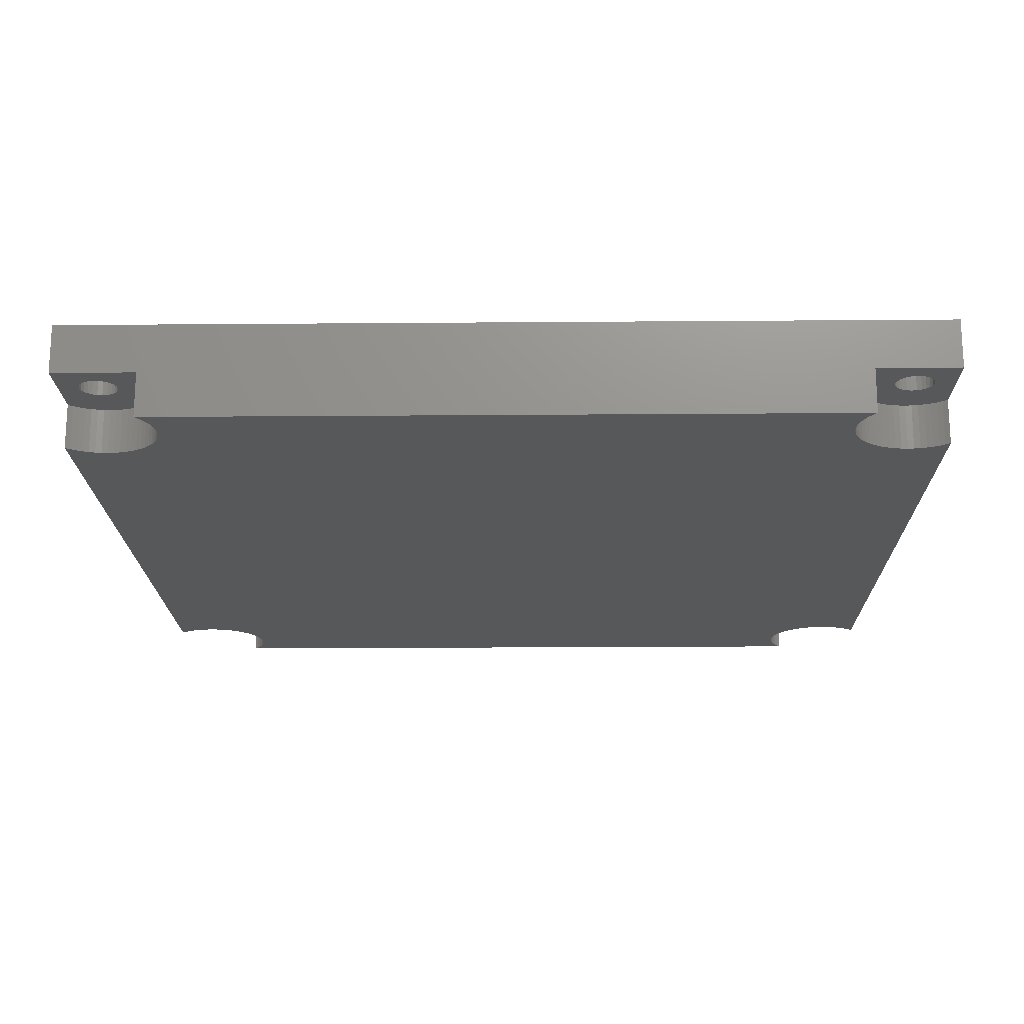
<metadata>
{"format":"stl","ext":"stl","renderer":"f3d","projection":"perspective","resolution":1024,"background":"white","views":[{"elev":-18.3,"azim":-179.1,"up":"+Z"}]}
</metadata>
<code>
# stl→obj: 440 verts, 892 faces
v -55 44.41 -6
v -55 -44.41 -6
v -55 44.41 -0.25
v -55 55 6
v -55 55 -0.25
v -55 -44.41 -0.25
v -55 -55 6
v -55 -55 -0.25
v -48.3 48.3 6
v 48.3 48.3 6
v -47.92 48.8 6
v 48.3 -48.3 6
v -47.68 -49.38 6
v -47.6 -50 6
v -47.92 -48.8 6
v -48.3 -48.3 6
v -48.8 47.92 6
v -48.8 -47.92 6
v -49.38 47.68 6
v -49.38 -47.68 6
v -50 47.6 6
v -50 -47.6 6
v -50.62 47.68 6
v -50.62 -47.68 6
v -51.2 47.92 6
v -51.2 -47.92 6
v -51.7 48.3 6
v -51.7 -48.3 6
v -52.08 48.8 6
v -52.08 -48.8 6
v -52.32 49.38 6
v -52.4 50 6
v 55 55 6
v 52.08 48.8 6
v 55 -55 6
v 52.32 -49.38 6
v 52.4 -50 6
v 52.08 -48.8 6
v 51.7 48.3 6
v 51.7 -48.3 6
v 51.2 47.92 6
v 51.2 -47.92 6
v 50.62 47.68 6
v 50.62 -47.68 6
v 50 47.6 6
v 50 -47.6 6
v 49.38 47.68 6
v 49.38 -47.68 6
v 48.8 47.92 6
v 48.8 -47.92 6
v 47.68 49.38 6
v -47.68 49.38 6
v 47.92 48.8 6
v -47.6 50 6
v 47.6 50 6
v 47.92 -48.8 6
v 52.32 49.38 6
v 52.4 50 6
v 52.32 50.62 6
v 52.08 51.2 6
v 51.7 51.7 6
v 51.2 52.08 6
v 50.62 52.32 6
v 50 52.4 6
v 49.38 52.32 6
v 48.8 52.08 6
v 47.68 -49.38 6
v 47.68 50.62 6
v -47.68 50.62 6
v 47.92 51.2 6
v -47.92 51.2 6
v 48.3 51.7 6
v -48.3 51.7 6
v -48.8 52.08 6
v -49.38 52.32 6
v -52.32 -49.38 6
v -52.32 50.62 6
v -52.08 51.2 6
v -51.7 51.7 6
v -51.2 52.08 6
v -50.62 52.32 6
v -50 52.4 6
v 52.32 -50.62 6
v 52.08 -51.2 6
v 51.7 -51.7 6
v 51.2 -52.08 6
v 50.62 -52.32 6
v 50 -52.4 6
v 49.38 -52.32 6
v 48.8 -52.08 6
v 47.6 -50 6
v 47.68 -50.62 6
v -47.68 -50.62 6
v 47.92 -51.2 6
v -47.92 -51.2 6
v 48.3 -51.7 6
v -48.3 -51.7 6
v -48.8 -52.08 6
v -49.38 -52.32 6
v -50 -52.4 6
v -50.62 -52.32 6
v -51.2 -52.08 6
v -51.7 -51.7 6
v -52.08 -51.2 6
v -52.32 -50.62 6
v -52.4 -50 6
v 55 44.41 -0.25
v 55 55 -0.25
v 55 -44.41 -0.25
v 55 44.41 -6
v 55 -55 -0.25
v 55 -44.41 -6
v 44.41 55 -6
v -44.41 55 -0.25
v 44.41 55 -0.25
v -44.41 55 -6
v -43.5 -46.25 -6
v 43.5 -46.25 -6
v -43.15 -46.95 -6
v 44.43 44.98 -6
v -42.54 49.22 -6
v -42.5 50 -6
v 43.93 -45.59 -6
v -42.66 48.44 -6
v -43.93 -45.59 -6
v -42.87 47.68 -6
v 44.43 -44.98 -6
v -43.15 46.95 -6
v -44.43 -44.98 -6
v -43.5 46.25 -6
v -43.93 45.59 -6
v -44.43 44.98 -6
v -44.98 -44.43 -6
v -44.98 44.43 -6
v -45.59 -43.93 -6
v -45.59 43.93 -6
v -46.25 -43.5 -6
v -46.25 43.5 -6
v -46.95 -43.15 -6
v -46.95 43.15 -6
v -47.68 -42.87 -6
v -47.68 42.87 -6
v -48.44 -42.66 -6
v -48.44 42.66 -6
v -49.22 -42.54 -6
v -49.22 42.54 -6
v -50 -42.5 -6
v -50 42.5 -6
v -50.78 -42.54 -6
v -50.78 42.54 -6
v -51.56 -42.66 -6
v -51.56 42.66 -6
v -52.32 -42.87 -6
v -52.32 42.87 -6
v -53.05 -43.15 -6
v -53.05 43.15 -6
v -53.75 -43.5 -6
v -53.75 43.5 -6
v -54.41 -43.93 -6
v -54.41 43.93 -6
v 42.66 48.44 -6
v 42.54 49.22 -6
v 42.54 -50.78 -6
v -42.5 -50 -6
v 42.5 -50 -6
v -42.54 -50.78 -6
v 42.66 -51.56 -6
v -42.66 -51.56 -6
v 42.87 -52.32 -6
v -42.87 -52.32 -6
v 43.15 -53.05 -6
v -43.15 -53.05 -6
v 43.5 -53.75 -6
v -43.5 -53.75 -6
v 43.93 -54.41 -6
v -43.93 -54.41 -6
v 44.41 -55 -6
v -44.41 -55 -6
v 54.41 -43.93 -6
v 54.41 43.93 -6
v 53.75 -43.5 -6
v 53.75 43.5 -6
v 53.05 -43.15 -6
v 53.05 43.15 -6
v 52.32 -42.87 -6
v 52.32 42.87 -6
v 51.56 -42.66 -6
v 51.56 42.66 -6
v 50.78 -42.54 -6
v 50.78 42.54 -6
v 50 -42.5 -6
v 50 42.5 -6
v 49.22 -42.54 -6
v 49.22 42.54 -6
v 48.44 -42.66 -6
v 48.44 42.66 -6
v 47.68 -42.87 -6
v 47.68 42.87 -6
v 46.95 -43.15 -6
v 46.95 43.15 -6
v 46.25 -43.5 -6
v 46.25 43.5 -6
v 45.59 -43.93 -6
v 45.59 43.93 -6
v 44.98 -44.43 -6
v 44.98 44.43 -6
v 42.87 -47.68 -6
v -42.87 -47.68 -6
v 43.15 -46.95 -6
v -42.66 -48.44 -6
v 42.66 -48.44 -6
v 43.93 45.59 -6
v -42.54 -49.22 -6
v 43.5 46.25 -6
v 42.54 -49.22 -6
v 43.15 46.95 -6
v 42.87 47.68 -6
v 42.5 50 -6
v 42.54 50.78 -6
v -42.54 50.78 -6
v 42.66 51.56 -6
v -42.66 51.56 -6
v 42.87 52.32 -6
v -42.87 52.32 -6
v 43.15 53.05 -6
v -43.15 53.05 -6
v 43.5 53.75 -6
v -43.5 53.75 -6
v 43.93 54.41 -6
v -43.93 54.41 -6
v 44.41 -55 -0.25
v -44.41 -55 -0.25
v 52.4 50 -0.25
v 52.32 50.62 -0.25
v 49.38 52.32 -0.25
v 50 52.4 -0.25
v 50.62 47.68 -0.25
v 50 47.6 -0.25
v 51.2 47.92 -0.25
v 51.2 52.08 -0.25
v 51.7 51.7 -0.25
v 52.08 51.2 -0.25
v 48.3 51.7 -0.25
v 47.92 51.2 -0.25
v 48.8 52.08 -0.25
v 50.62 52.32 -0.25
v 47.68 50.62 -0.25
v 47.6 50 -0.25
v 47.68 49.38 -0.25
v 52.32 49.38 -0.25
v 52.08 48.8 -0.25
v 49.38 47.68 -0.25
v 48.8 47.92 -0.25
v 47.92 48.8 -0.25
v 48.3 48.3 -0.25
v 51.7 48.3 -0.25
v 50 42.5 -0.25
v 50.78 42.54 -0.25
v 43.93 54.41 -0.25
v 43.5 46.25 -0.25
v 43.15 46.95 -0.25
v 42.66 51.56 -0.25
v 42.87 52.32 -0.25
v 42.54 50.78 -0.25
v 48.44 42.66 -0.25
v 49.22 42.54 -0.25
v 43.15 53.05 -0.25
v 43.5 53.75 -0.25
v 42.5 50 -0.25
v 53.05 43.15 -0.25
v 52.32 42.87 -0.25
v 53.75 43.5 -0.25
v 51.56 42.66 -0.25
v 47.68 42.87 -0.25
v 46.95 43.15 -0.25
v 46.25 43.5 -0.25
v 45.59 43.93 -0.25
v 44.98 44.43 -0.25
v 54.41 43.93 -0.25
v 44.43 44.98 -0.25
v 43.93 45.59 -0.25
v 42.87 47.68 -0.25
v 42.66 48.44 -0.25
v 42.54 49.22 -0.25
v 52.4 -50 -0.25
v 52.32 -49.38 -0.25
v 47.68 -49.38 -0.25
v 47.6 -50 -0.25
v 50 -47.6 -0.25
v 50.62 -47.68 -0.25
v 50 -52.4 -0.25
v 49.38 -52.32 -0.25
v 51.2 -47.92 -0.25
v 51.7 -48.3 -0.25
v 52.08 -48.8 -0.25
v 48.3 -48.3 -0.25
v 48.8 -47.92 -0.25
v 47.92 -48.8 -0.25
v 49.38 -47.68 -0.25
v 51.7 -51.7 -0.25
v 52.08 -51.2 -0.25
v 52.32 -50.62 -0.25
v 48.8 -52.08 -0.25
v 48.3 -51.7 -0.25
v 50.62 -52.32 -0.25
v 51.2 -52.08 -0.25
v 47.92 -51.2 -0.25
v 47.68 -50.62 -0.25
v 42.54 -50.78 -0.25
v 42.5 -50 -0.25
v 50 -42.5 -0.25
v 49.22 -42.54 -0.25
v 54.41 -43.93 -0.25
v 43.93 -45.59 -0.25
v 44.43 -44.98 -0.25
v 46.95 -43.15 -0.25
v 46.25 -43.5 -0.25
v 52.32 -42.87 -0.25
v 51.56 -42.66 -0.25
v 50.78 -42.54 -0.25
v 53.75 -43.5 -0.25
v 53.05 -43.15 -0.25
v 42.87 -47.68 -0.25
v 43.15 -46.95 -0.25
v 43.5 -46.25 -0.25
v 42.54 -49.22 -0.25
v 42.66 -48.44 -0.25
v 48.44 -42.66 -0.25
v 47.68 -42.87 -0.25
v 43.5 -53.75 -0.25
v 43.15 -53.05 -0.25
v 45.59 -43.93 -0.25
v 44.98 -44.43 -0.25
v 43.93 -54.41 -0.25
v 42.87 -52.32 -0.25
v 42.66 -51.56 -0.25
v -47.6 50 -0.25
v -47.68 50.62 -0.25
v -50.62 52.32 -0.25
v -50 52.4 -0.25
v -49.38 47.68 -0.25
v -50 47.6 -0.25
v -48.8 47.92 -0.25
v -48.8 52.08 -0.25
v -48.3 51.7 -0.25
v -47.92 51.2 -0.25
v -51.7 51.7 -0.25
v -52.08 51.2 -0.25
v -51.2 52.08 -0.25
v -49.38 52.32 -0.25
v -52.32 50.62 -0.25
v -52.4 50 -0.25
v -52.32 49.38 -0.25
v -47.92 48.8 -0.25
v -47.68 49.38 -0.25
v -50.62 47.68 -0.25
v -51.2 47.92 -0.25
v -52.08 48.8 -0.25
v -51.7 48.3 -0.25
v -48.3 48.3 -0.25
v -42.54 50.78 -0.25
v -42.5 50 -0.25
v -50 42.5 -0.25
v -49.22 42.54 -0.25
v -43.15 53.05 -0.25
v -42.87 52.32 -0.25
v -42.66 51.56 -0.25
v -48.44 42.66 -0.25
v -43.93 54.41 -0.25
v -43.5 53.75 -0.25
v -42.54 49.22 -0.25
v -46.95 43.15 -0.25
v -47.68 42.87 -0.25
v -46.25 43.5 -0.25
v -50.78 42.54 -0.25
v -51.56 42.66 -0.25
v -52.32 42.87 -0.25
v -53.05 43.15 -0.25
v -53.75 43.5 -0.25
v -54.41 43.93 -0.25
v -42.66 48.44 -0.25
v -42.87 47.68 -0.25
v -43.15 46.95 -0.25
v -43.5 46.25 -0.25
v -43.93 45.59 -0.25
v -44.43 44.98 -0.25
v -44.98 44.43 -0.25
v -45.59 43.93 -0.25
v -47.6 -50 -0.25
v -47.68 -49.38 -0.25
v -52.32 -49.38 -0.25
v -52.4 -50 -0.25
v -50 -47.6 -0.25
v -49.38 -47.68 -0.25
v -48.8 -47.92 -0.25
v -48.3 -48.3 -0.25
v -47.92 -48.8 -0.25
v -51.7 -48.3 -0.25
v -51.2 -47.92 -0.25
v -52.08 -48.8 -0.25
v -50.62 -47.68 -0.25
v -51.2 -52.08 -0.25
v -51.7 -51.7 -0.25
v -47.68 -50.62 -0.25
v -48.3 -51.7 -0.25
v -47.92 -51.2 -0.25
v -49.38 -52.32 -0.25
v -50 -52.4 -0.25
v -50.62 -52.32 -0.25
v -52.08 -51.2 -0.25
v -52.32 -50.62 -0.25
v -48.8 -52.08 -0.25
v -42.54 -49.22 -0.25
v -42.5 -50 -0.25
v -50 -42.5 -0.25
v -50.78 -42.54 -0.25
v -44.98 -44.43 -0.25
v -45.59 -43.93 -0.25
v -52.32 -42.87 -0.25
v -53.05 -43.15 -0.25
v -43.5 -46.25 -0.25
v -43.15 -46.95 -0.25
v -47.68 -42.87 -0.25
v -48.44 -42.66 -0.25
v -49.22 -42.54 -0.25
v -46.25 -43.5 -0.25
v -46.95 -43.15 -0.25
v -51.56 -42.66 -0.25
v -42.87 -47.68 -0.25
v -42.66 -48.44 -0.25
v -44.43 -44.98 -0.25
v -43.93 -45.59 -0.25
v -42.54 -50.78 -0.25
v -42.66 -51.56 -0.25
v -42.87 -52.32 -0.25
v -43.15 -53.05 -0.25
v -43.5 -53.75 -0.25
v -43.93 -54.41 -0.25
v -53.75 -43.5 -0.25
v -54.41 -43.93 -0.25
f 1 2 3
f 3 4 5
f 6 3 2
f 3 6 4
f 7 6 8
f 6 7 4
f 9 10 11
f 12 13 14
f 10 9 12
f 12 15 13
f 16 12 9
f 12 16 15
f 17 16 9
f 17 18 16
f 19 18 17
f 19 20 18
f 21 20 19
f 21 22 20
f 23 22 21
f 23 24 22
f 25 24 23
f 25 26 24
f 27 26 25
f 27 28 26
f 29 28 27
f 29 30 28
f 4 29 31
f 29 4 30
f 4 31 32
f 7 30 4
f 33 34 35
f 35 36 37
f 38 35 34
f 35 38 36
f 39 38 34
f 39 40 38
f 41 40 39
f 41 42 40
f 43 42 41
f 43 44 42
f 45 44 43
f 45 46 44
f 47 46 45
f 47 48 46
f 49 48 47
f 49 50 48
f 10 50 49
f 10 12 50
f 51 52 53
f 11 53 52
f 52 51 54
f 53 11 10
f 54 51 55
f 12 14 56
f 57 33 58
f 33 59 58
f 33 60 59
f 33 61 60
f 33 62 61
f 33 63 62
f 33 64 63
f 33 65 64
f 33 66 65
f 56 14 67
f 68 54 55
f 69 68 70
f 71 70 72
f 73 72 66
f 74 66 33
f 68 69 54
f 70 71 69
f 72 73 71
f 66 74 73
f 4 74 33
f 74 4 75
f 30 7 76
f 77 4 32
f 78 4 77
f 79 4 78
f 80 4 79
f 81 4 80
f 82 4 81
f 75 4 82
f 34 33 57
f 83 35 37
f 84 35 83
f 85 35 84
f 86 35 85
f 87 35 86
f 88 35 87
f 89 35 88
f 90 35 89
f 67 14 91
f 91 14 92
f 93 92 14
f 92 93 94
f 95 94 93
f 94 95 96
f 97 96 95
f 96 97 90
f 98 90 97
f 90 98 35
f 7 98 99
f 7 99 100
f 98 7 35
f 101 7 100
f 102 7 101
f 103 7 102
f 104 7 103
f 105 7 104
f 106 7 105
f 76 7 106
f 33 107 108
f 107 109 110
f 33 109 107
f 35 109 33
f 109 35 111
f 110 109 112
f 113 114 115
f 114 113 116
f 115 33 108
f 33 115 4
f 114 4 115
f 4 114 5
f 117 118 119
f 120 121 122
f 118 117 123
f 120 124 121
f 125 123 117
f 120 126 124
f 123 125 127
f 120 128 126
f 129 127 125
f 120 130 128
f 127 129 120
f 120 131 130
f 132 120 129
f 120 132 131
f 133 132 129
f 133 134 132
f 135 134 133
f 135 136 134
f 137 136 135
f 137 138 136
f 139 138 137
f 139 140 138
f 141 140 139
f 141 142 140
f 143 142 141
f 143 144 142
f 145 144 143
f 145 146 144
f 147 146 145
f 147 148 146
f 149 148 147
f 149 150 148
f 151 150 149
f 151 152 150
f 153 152 151
f 153 154 152
f 155 154 153
f 155 156 154
f 157 156 155
f 157 158 156
f 159 158 157
f 159 160 158
f 2 160 159
f 160 2 1
f 161 122 162
f 163 164 165
f 166 163 167
f 168 167 169
f 170 169 171
f 172 171 173
f 174 173 175
f 176 175 177
f 163 166 164
f 167 168 166
f 169 170 168
f 171 172 170
f 173 174 172
f 175 176 174
f 176 177 178
f 179 110 112
f 179 180 110
f 181 180 179
f 181 182 180
f 183 182 181
f 183 184 182
f 185 184 183
f 185 186 184
f 187 186 185
f 187 188 186
f 189 188 187
f 189 190 188
f 191 190 189
f 191 192 190
f 193 192 191
f 193 194 192
f 195 194 193
f 195 196 194
f 197 196 195
f 197 198 196
f 199 198 197
f 199 200 198
f 201 200 199
f 201 202 200
f 203 202 201
f 203 204 202
f 205 204 203
f 205 206 204
f 127 206 205
f 127 120 206
f 207 208 209
f 119 209 208
f 208 207 210
f 209 119 118
f 211 210 207
f 120 122 212
f 210 211 213
f 212 122 214
f 215 213 211
f 214 122 216
f 213 215 164
f 216 122 217
f 164 215 165
f 217 122 161
f 162 122 218
f 218 122 219
f 220 219 122
f 219 220 221
f 222 221 220
f 221 222 223
f 224 223 222
f 223 224 225
f 226 225 224
f 225 226 227
f 228 227 226
f 227 228 229
f 230 229 228
f 229 230 113
f 113 230 116
f 178 231 232
f 231 178 177
f 232 7 8
f 7 232 35
f 231 35 232
f 35 231 111
f 233 59 234
f 59 233 58
f 235 64 65
f 64 235 236
f 237 45 43
f 45 237 238
f 239 43 41
f 43 239 237
f 240 61 62
f 61 240 241
f 234 60 242
f 60 234 59
f 70 243 72
f 243 70 244
f 245 65 66
f 65 245 235
f 242 61 241
f 61 242 60
f 236 63 64
f 63 236 246
f 246 62 63
f 62 246 240
f 68 244 70
f 244 68 247
f 55 247 68
f 247 55 248
f 51 248 55
f 248 51 249
f 243 66 72
f 66 243 245
f 250 58 233
f 58 250 57
f 251 57 250
f 57 251 34
f 252 49 47
f 49 252 253
f 10 254 53
f 254 10 255
f 53 249 51
f 249 53 254
f 253 10 49
f 10 253 255
f 256 41 39
f 41 256 239
f 238 47 45
f 47 238 252
f 256 34 251
f 34 256 39
f 190 257 258
f 257 190 192
f 259 113 115
f 113 259 229
f 260 216 261
f 216 260 214
f 262 223 263
f 223 262 221
f 264 221 262
f 221 264 219
f 194 265 266
f 265 194 196
f 267 227 268
f 227 267 225
f 268 229 259
f 229 268 227
f 263 225 267
f 225 263 223
f 269 219 264
f 219 269 218
f 107 250 233
f 237 270 271
f 272 251 250
f 272 256 251
f 237 271 273
f 272 239 256
f 237 273 258
f 270 237 239
f 238 258 257
f 258 238 237
f 266 238 257
f 238 266 252
f 265 252 266
f 274 252 265
f 275 252 274
f 252 275 253
f 276 253 275
f 277 253 276
f 253 277 255
f 278 255 277
f 250 107 279
f 250 279 272
f 239 272 270
f 107 233 108
f 234 108 233
f 242 108 234
f 241 108 242
f 240 108 241
f 246 108 240
f 236 108 246
f 115 236 235
f 115 235 245
f 280 255 278
f 281 255 280
f 255 281 254
f 260 254 281
f 261 254 260
f 254 261 249
f 236 115 108
f 243 115 245
f 259 243 244
f 282 249 261
f 283 249 282
f 243 259 115
f 284 249 283
f 244 268 259
f 249 284 248
f 244 267 268
f 269 248 284
f 247 267 244
f 264 248 269
f 267 247 263
f 248 264 247
f 263 247 262
f 262 247 264
f 188 258 273
f 258 188 190
f 184 271 270
f 271 184 186
f 180 272 279
f 272 180 182
f 202 277 276
f 277 202 204
f 198 275 274
f 275 198 200
f 192 266 257
f 266 192 194
f 281 214 260
f 214 281 212
f 278 120 280
f 120 278 206
f 261 217 282
f 217 261 216
f 283 162 284
f 162 283 161
f 284 218 269
f 218 284 162
f 186 273 271
f 273 186 188
f 182 270 272
f 270 182 184
f 110 279 107
f 279 110 180
f 200 276 275
f 276 200 202
f 196 274 265
f 274 196 198
f 280 212 281
f 212 280 120
f 204 278 277
f 278 204 206
f 282 161 283
f 161 282 217
f 285 36 286
f 36 285 37
f 91 287 67
f 287 91 288
f 289 44 46
f 44 289 290
f 291 89 88
f 89 291 292
f 293 40 42
f 40 293 294
f 286 38 295
f 38 286 36
f 290 42 44
f 42 290 293
f 296 50 12
f 50 296 297
f 56 296 12
f 296 56 298
f 297 48 50
f 48 297 299
f 300 84 301
f 84 300 85
f 301 83 302
f 83 301 84
f 303 96 90
f 96 303 304
f 295 40 294
f 40 295 38
f 67 298 56
f 298 67 287
f 299 46 48
f 46 299 289
f 305 88 87
f 88 305 291
f 300 86 85
f 86 300 306
f 292 90 89
f 90 292 303
f 96 307 94
f 307 96 304
f 92 288 91
f 288 92 308
f 302 37 285
f 37 302 83
f 306 87 86
f 87 306 305
f 94 308 92
f 308 94 307
f 309 165 310
f 165 309 163
f 193 311 312
f 311 193 191
f 179 109 313
f 109 179 112
f 314 127 315
f 127 314 123
f 201 316 317
f 316 201 199
f 187 318 319
f 318 187 185
f 189 319 320
f 319 189 187
f 183 321 322
f 321 183 181
f 323 209 324
f 209 323 207
f 324 118 325
f 118 324 209
f 326 211 327
f 211 326 215
f 197 328 329
f 328 197 195
f 330 171 331
f 171 330 173
f 191 320 311
f 320 191 189
f 181 313 321
f 313 181 179
f 325 123 314
f 123 325 118
f 327 207 323
f 207 327 211
f 310 215 326
f 215 310 165
f 285 109 111
f 286 109 285
f 294 109 295
f 295 109 286
f 111 302 285
f 111 301 302
f 111 300 301
f 111 306 300
f 111 305 306
f 111 291 305
f 231 291 111
f 291 231 292
f 297 317 316
f 309 288 308
f 287 332 317
f 287 333 332
f 331 308 307
f 287 315 333
f 292 231 303
f 231 304 303
f 334 304 231
f 304 334 307
f 330 307 334
f 287 314 315
f 331 307 330
f 287 325 314
f 308 331 335
f 287 324 325
f 308 335 336
f 287 323 324
f 308 336 309
f 287 327 323
f 288 309 310
f 287 326 327
f 288 310 326
f 109 294 313
f 293 313 294
f 313 293 321
f 321 293 322
f 290 322 293
f 322 290 318
f 318 290 319
f 319 290 320
f 289 320 290
f 289 311 320
f 312 289 299
f 289 312 311
f 316 299 297
f 299 328 312
f 317 297 296
f 317 296 298
f 299 329 328
f 317 298 287
f 326 287 288
f 299 316 329
f 205 332 333
f 332 205 203
f 195 312 328
f 312 195 193
f 336 163 309
f 163 336 167
f 185 322 318
f 322 185 183
f 315 205 333
f 205 315 127
f 203 317 332
f 317 203 201
f 199 329 316
f 329 199 197
f 334 173 330
f 173 334 175
f 331 169 335
f 169 331 171
f 335 167 336
f 167 335 169
f 231 175 334
f 175 231 177
f 337 69 338
f 69 337 54
f 339 82 81
f 82 339 340
f 341 21 19
f 21 341 342
f 343 19 17
f 19 343 341
f 344 73 74
f 73 344 345
f 338 71 346
f 71 338 69
f 78 347 79
f 347 78 348
f 349 81 80
f 81 349 339
f 346 73 345
f 73 346 71
f 340 75 82
f 75 340 350
f 350 74 75
f 74 350 344
f 77 348 78
f 348 77 351
f 32 351 77
f 351 32 352
f 31 352 32
f 352 31 353
f 347 80 79
f 80 347 349
f 354 52 355
f 52 354 11
f 356 25 23
f 25 356 357
f 27 358 29
f 358 27 359
f 29 353 31
f 353 29 358
f 357 27 25
f 27 357 359
f 360 17 9
f 17 360 343
f 355 54 337
f 54 355 52
f 342 23 21
f 23 342 356
f 360 11 354
f 11 360 9
f 122 361 220
f 361 122 362
f 146 363 364
f 363 146 148
f 224 365 226
f 365 224 366
f 220 367 222
f 367 220 361
f 144 364 368
f 364 144 146
f 222 366 224
f 366 222 367
f 228 369 230
f 369 228 370
f 230 114 116
f 114 230 369
f 226 370 228
f 370 226 365
f 371 355 337
f 341 372 373
f 374 354 355
f 374 360 354
f 341 373 368
f 374 343 360
f 341 368 364
f 372 341 343
f 342 364 363
f 364 342 341
f 375 342 363
f 342 375 356
f 376 356 375
f 377 356 376
f 378 356 377
f 356 378 357
f 379 357 378
f 380 357 379
f 357 380 359
f 3 359 380
f 337 362 371
f 355 371 381
f 362 337 361
f 355 381 382
f 338 361 337
f 355 382 383
f 361 338 367
f 355 383 384
f 367 338 366
f 355 384 385
f 366 338 365
f 346 365 338
f 355 385 386
f 355 386 387
f 355 387 388
f 355 388 374
f 343 374 372
f 365 346 370
f 370 346 369
f 345 369 346
f 369 345 114
f 344 114 345
f 350 114 344
f 340 114 350
f 5 340 339
f 5 339 349
f 359 3 358
f 358 3 353
f 353 3 352
f 5 352 3
f 352 5 351
f 340 5 114
f 347 5 349
f 348 5 347
f 351 5 348
f 121 362 122
f 362 121 371
f 132 385 131
f 385 132 386
f 138 372 374
f 372 138 140
f 126 381 124
f 381 126 382
f 124 371 121
f 371 124 381
f 136 374 388
f 374 136 138
f 134 386 132
f 386 134 387
f 128 382 126
f 382 128 383
f 131 384 130
f 384 131 385
f 134 388 387
f 388 134 136
f 130 383 128
f 383 130 384
f 148 375 363
f 375 148 150
f 160 3 380
f 3 160 1
f 152 377 376
f 377 152 154
f 150 376 375
f 376 150 152
f 140 373 372
f 373 140 142
f 142 368 373
f 368 142 144
f 158 380 379
f 380 158 160
f 154 378 377
f 378 154 156
f 156 379 378
f 379 156 158
f 389 13 390
f 13 389 14
f 106 391 76
f 391 106 392
f 393 20 22
f 20 393 394
f 395 16 18
f 16 395 396
f 390 15 397
f 15 390 13
f 394 18 20
f 18 394 395
f 398 26 28
f 26 398 399
f 30 398 28
f 398 30 400
f 399 24 26
f 24 399 401
f 402 103 102
f 103 402 403
f 397 16 396
f 16 397 15
f 76 400 30
f 400 76 391
f 401 22 24
f 22 401 393
f 404 14 389
f 14 404 93
f 405 95 406
f 95 405 97
f 407 100 99
f 100 407 408
f 409 102 101
f 102 409 402
f 103 410 104
f 410 103 403
f 105 392 106
f 392 105 411
f 405 98 97
f 98 405 412
f 406 93 404
f 93 406 95
f 408 101 100
f 101 408 409
f 104 411 105
f 411 104 410
f 412 99 98
f 99 412 407
f 164 413 213
f 413 164 414
f 149 415 416
f 415 149 147
f 135 417 418
f 417 135 133
f 155 419 420
f 419 155 153
f 119 421 117
f 421 119 422
f 143 423 424
f 423 143 141
f 145 424 425
f 424 145 143
f 139 426 427
f 426 139 137
f 151 416 428
f 416 151 149
f 210 429 208
f 429 210 430
f 213 430 210
f 430 213 413
f 208 422 119
f 422 208 429
f 125 431 129
f 431 125 432
f 129 417 133
f 417 129 431
f 117 432 125
f 432 117 421
f 147 425 415
f 425 147 145
f 141 427 423
f 427 141 139
f 137 418 426
f 418 137 135
f 389 414 433
f 404 433 434
f 414 389 413
f 404 434 435
f 390 413 389
f 404 435 436
f 413 390 430
f 406 436 437
f 430 390 429
f 406 437 438
f 429 390 422
f 405 438 232
f 397 422 390
f 422 397 421
f 421 397 432
f 396 432 397
f 431 396 417
f 432 396 431
f 433 404 389
f 436 406 404
f 438 405 406
f 232 412 405
f 232 407 412
f 232 408 407
f 8 408 232
f 408 8 409
f 399 439 420
f 8 392 411
f 391 440 439
f 409 8 402
f 8 403 402
f 8 410 403
f 8 411 410
f 392 8 6
f 391 6 440
f 417 396 418
f 395 418 396
f 418 395 426
f 426 395 427
f 394 427 395
f 427 394 423
f 423 394 424
f 424 394 425
f 393 425 394
f 393 415 425
f 416 393 401
f 393 416 415
f 420 401 399
f 401 428 416
f 439 399 398
f 439 398 400
f 401 419 428
f 439 400 391
f 6 391 392
f 401 420 419
f 159 439 440
f 439 159 157
f 157 420 439
f 420 157 155
f 2 440 6
f 440 2 159
f 153 428 419
f 428 153 151
f 166 414 164
f 414 166 433
f 178 438 176
f 438 178 232
f 174 436 172
f 436 174 437
f 170 434 168
f 434 170 435
f 176 437 174
f 437 176 438
f 172 435 170
f 435 172 436
f 168 433 166
f 433 168 434

</code>
